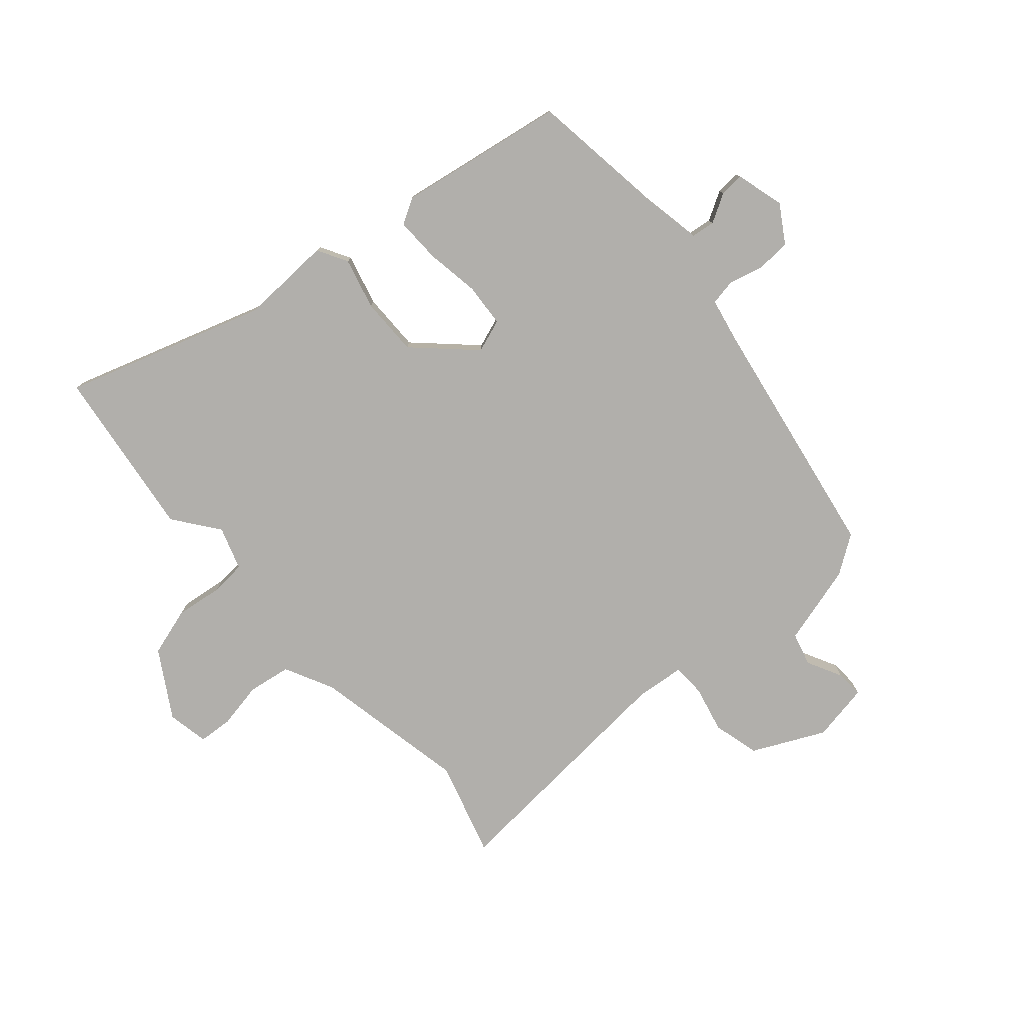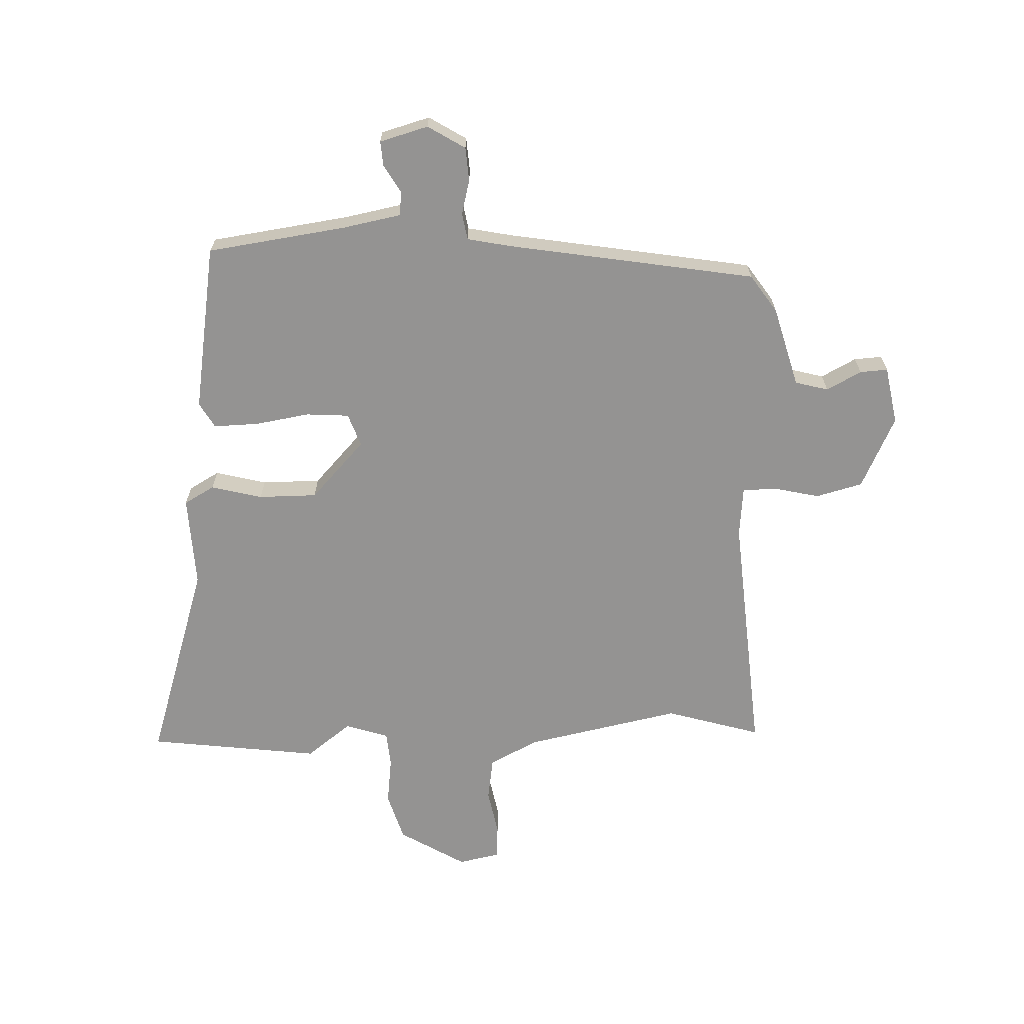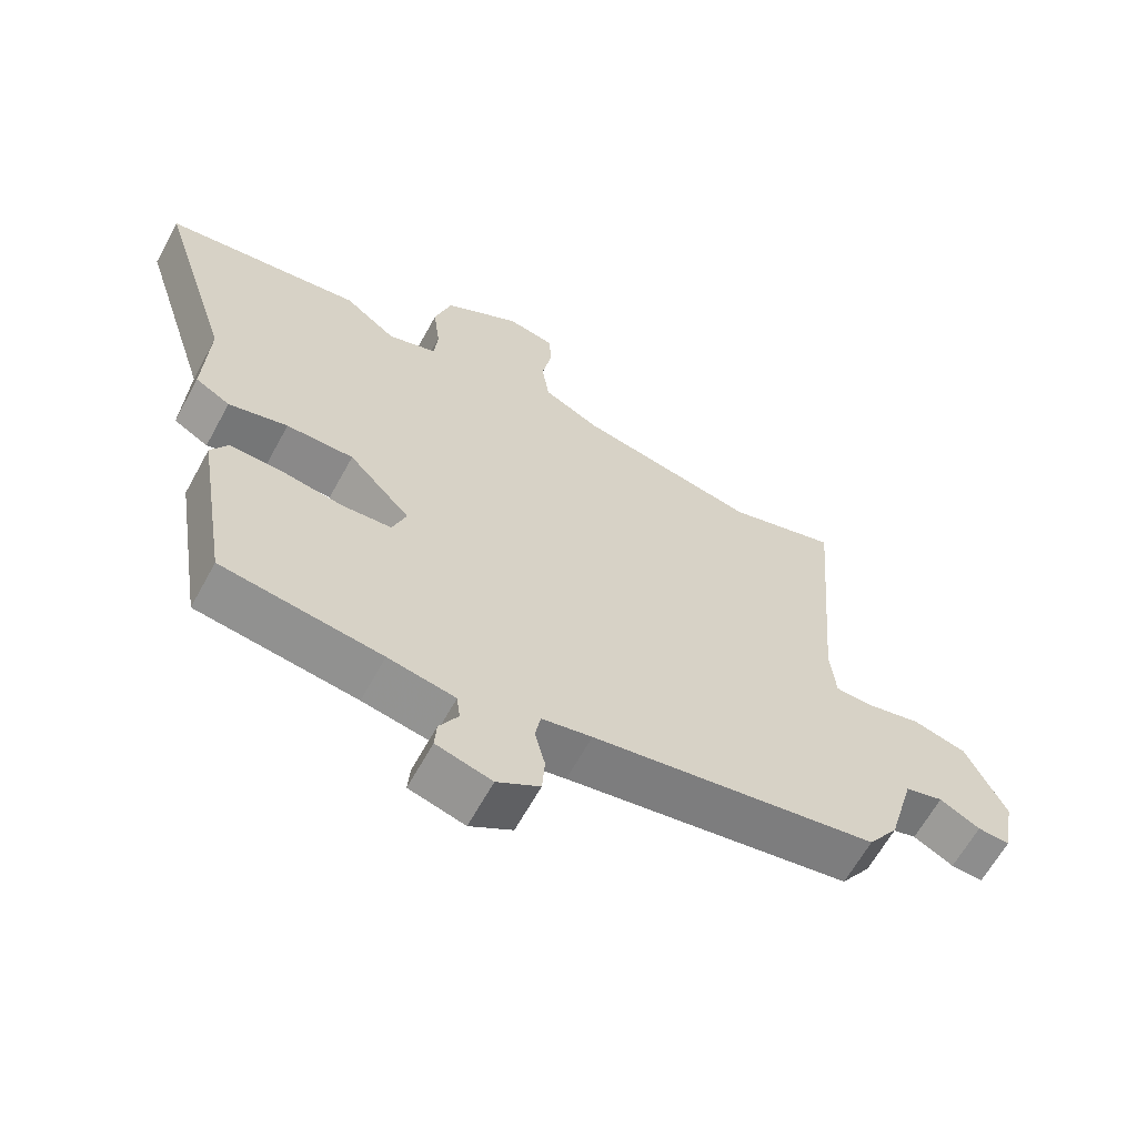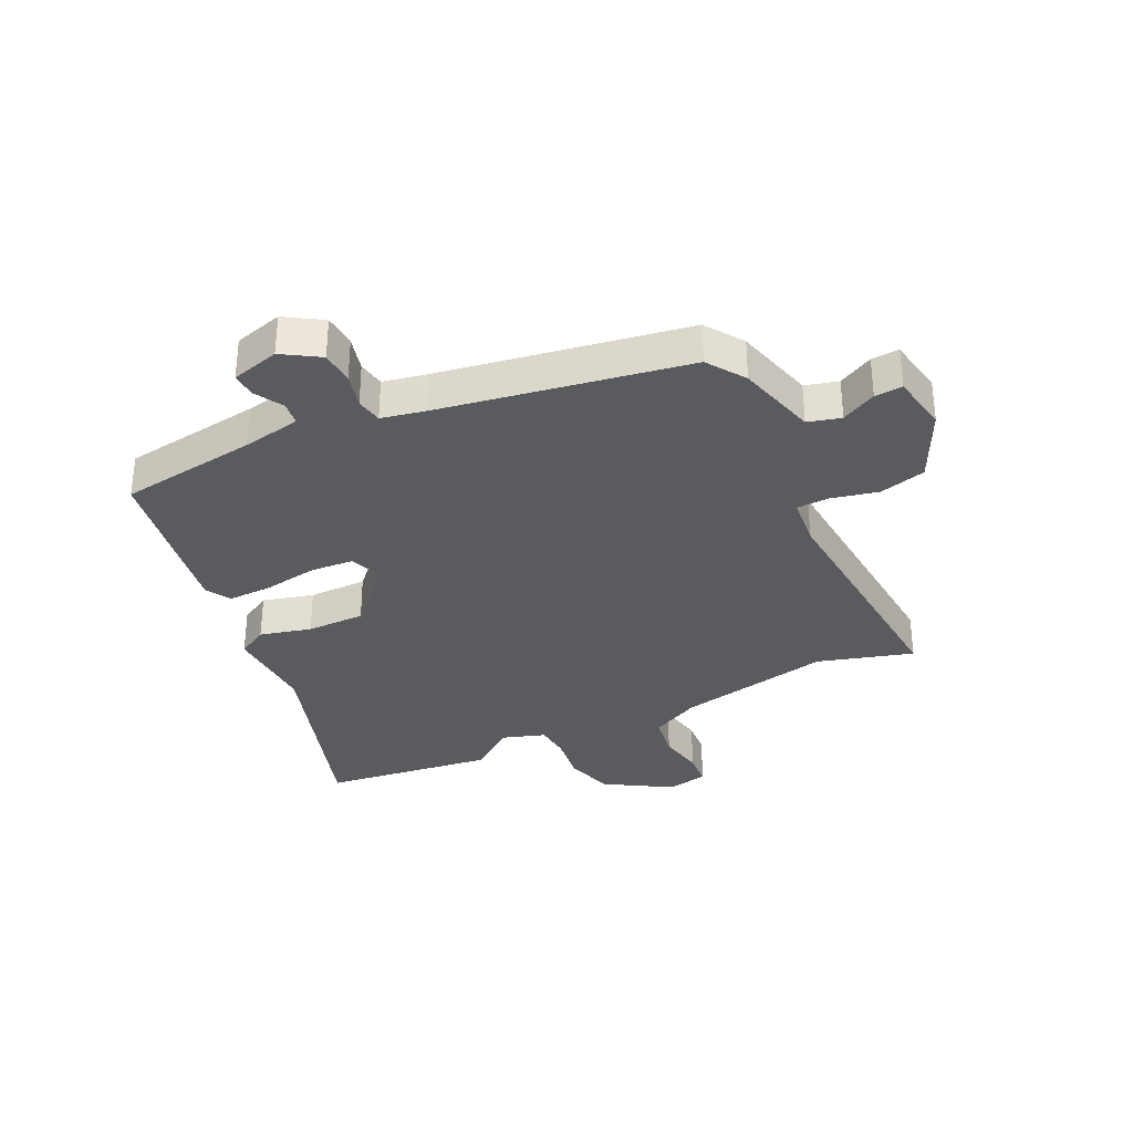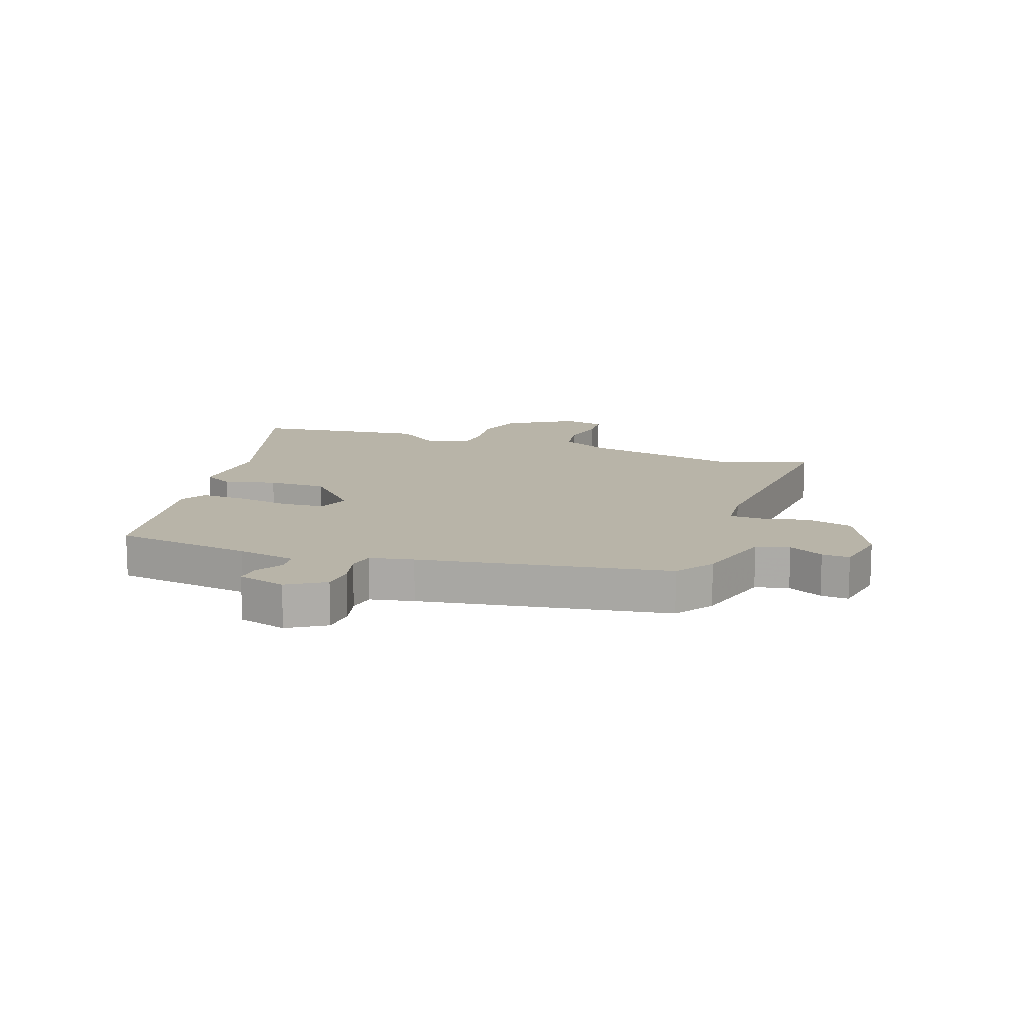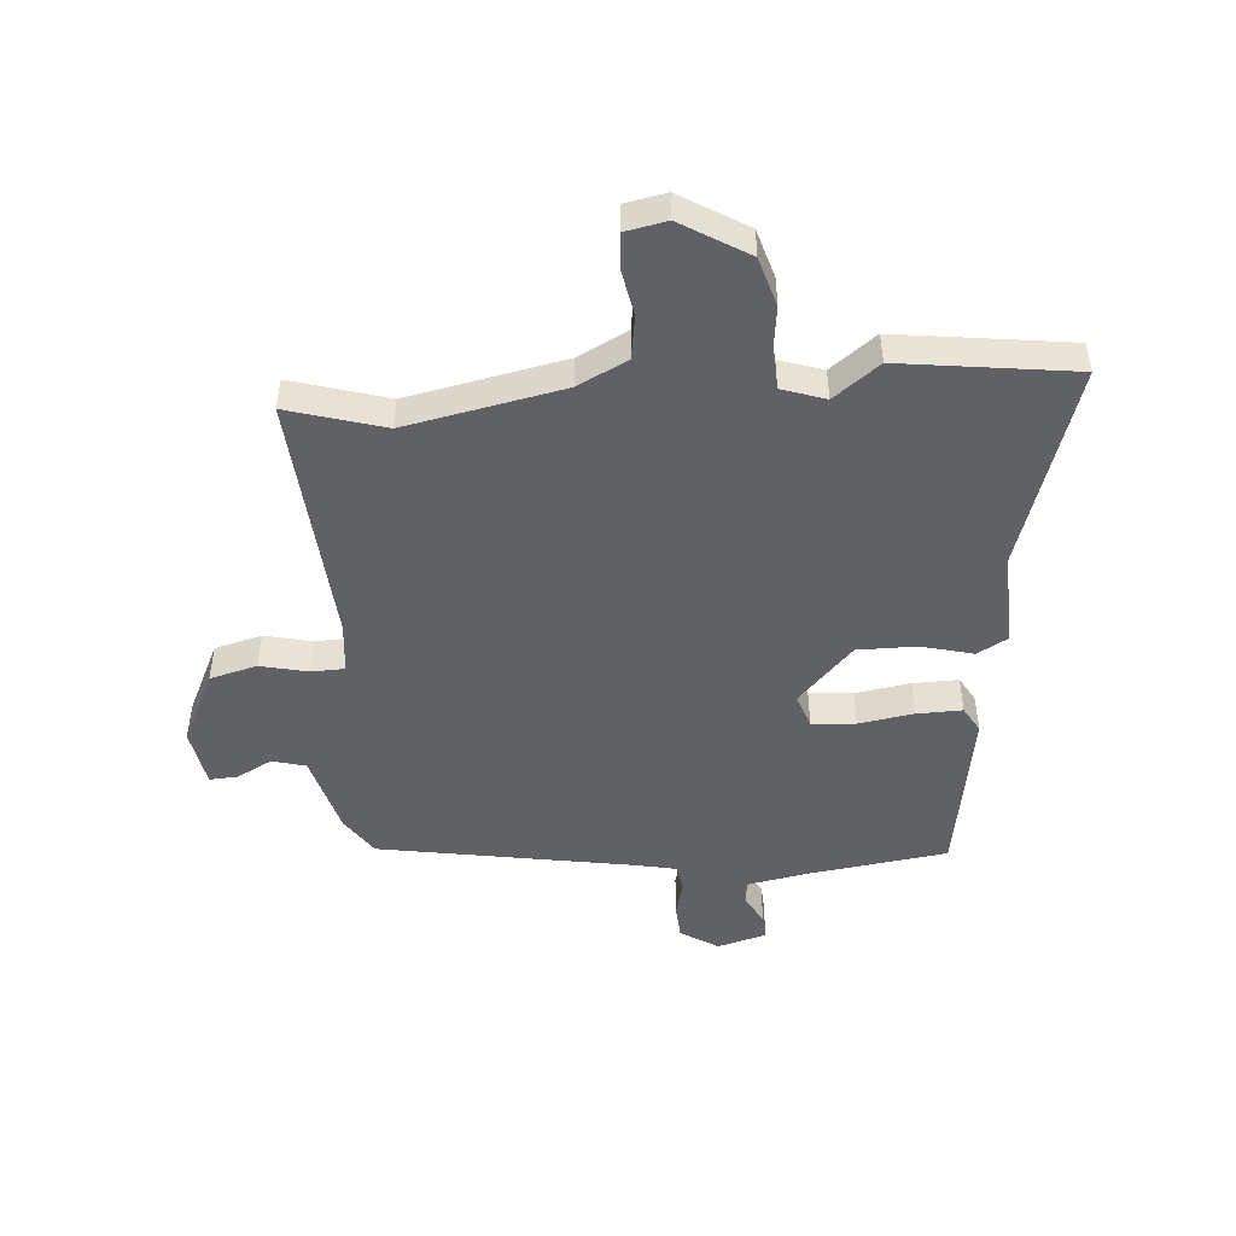
<metadata>
{"format":"obj","ext":"obj","renderer":"f3d","projection":"perspective","resolution":1024,"background":"white","views":[{"elev":-78.2,"azim":130.9,"up":"+Y"},{"elev":-66.8,"azim":-178.0,"up":"+Y"},{"elev":-63.3,"azim":151.4,"up":"+Z"},{"elev":-33.5,"azim":-154.5,"up":"+Y"},{"elev":13.0,"azim":-160.5,"up":"+Y"},{"elev":-48.3,"azim":4.2,"up":"+Y"}]}
</metadata>
<code>
v -0.49 0.07 -0.409
v -0.534 0.07 -0.345
v -0.572 0.07 -0.209
v -0.628 0.07 -0.194
v -0.687 0.07 -0.225
v -0.734 0.07 -0.228
v -0.752 0.07 -0.13
v -0.694 0.07 -0.008
v -0.615 0.07 0.013
v -0.536 0.07 -0.005
v -0.48 0.07 -0.003
v -0.472 0.07 0.081
v -0.506 0.07 0.502
v -0.345 0.07 0.455
v -0.082 0.07 0.509
v 0.001 0.07 0.551
v 0.012 0.07 0.624
v -0.003 0.07 0.702
v 0.001 0.07 0.76
v 0.071 0.07 0.774
v 0.183 0.07 0.707
v 0.208 0.07 0.625
v 0.198 0.07 0.545
v 0.203 0.07 0.485
v 0.276 0.07 0.461
v 0.352 0.07 0.519
v 0.643 0.07 0.482
v 0.535 0.07 0.142
v 0.542 0.07 -0.014
v 0.491 0.07 -0.043
v 0.404 0.07 -0.021
v 0.305 0.07 -0.021
v 0.214 0.07 -0.118
v 0.234 0.07 -0.174
v 0.307 0.07 -0.179
v 0.399 0.07 -0.164
v 0.475 0.07 -0.162
v 0.5 0.07 -0.205
v 0.454 0.07 -0.489
v 0.219 0.07 -0.522
v 0.12 0.07 -0.541
v 0.115 0.07 -0.581
v 0.143 0.07 -0.629
v 0.146 0.07 -0.671
v 0.064 0.07 -0.694
v 0.001 0.07 -0.655
v -0.003 0.07 -0.598
v 0.012 0.07 -0.539
v 0.004 0.07 -0.494
v -0.07 0.07 -0.479
v -0.49 0 -0.409
v -0.534 0 -0.345
v -0.572 0 -0.209
v -0.628 0 -0.194
v -0.687 0 -0.225
v -0.734 0 -0.228
v -0.752 0 -0.13
v -0.694 0 -0.008
v -0.615 0 0.013
v -0.536 0 -0.005
v -0.48 0 -0.003
v -0.472 0 0.081
v -0.506 0 0.502
v -0.345 0 0.455
v -0.082 0 0.509
v 0.001 0 0.551
v 0.012 0 0.624
v -0.003 0 0.702
v 0.001 0 0.76
v 0.071 0 0.774
v 0.183 0 0.707
v 0.208 0 0.625
v 0.198 0 0.545
v 0.203 0 0.485
v 0.276 0 0.461
v 0.352 0 0.519
v 0.643 0 0.482
v 0.535 0 0.142
v 0.542 0 -0.014
v 0.491 0 -0.043
v 0.404 0 -0.021
v 0.305 0 -0.021
v 0.214 0 -0.118
v 0.234 0 -0.174
v 0.307 0 -0.179
v 0.399 0 -0.164
v 0.475 0 -0.162
v 0.5 0 -0.205
v 0.454 0 -0.489
v 0.219 0 -0.522
v 0.12 0 -0.541
v 0.115 0 -0.581
v 0.143 0 -0.629
v 0.146 0 -0.671
v 0.064 0 -0.694
v 0.001 0 -0.655
v -0.003 0 -0.598
v 0.012 0 -0.539
v 0.004 0 -0.494
v -0.07 0 -0.479
f 46 47 48
f 45 46 48
f 44 45 48
f 43 44 48
f 42 43 48
f 41 42 48 49
f 40 41 49
f 40 49 50
f 39 40 50
f 38 39 50
f 37 38 50
f 36 37 50
f 35 36 50
f 28 29 30 31
f 28 31 32
f 27 28 32
f 26 27 32
f 25 26 32
f 24 25 32 33
f 21 22 23
f 20 21 23
f 19 20 23
f 18 19 23
f 17 18 23
f 23 24 33
f 17 23 33
f 16 17 33
f 12 13 14
f 11 12 14 15
f 8 9 10
f 7 8 10
f 6 7 10
f 5 6 10
f 4 5 10
f 3 4 10 11
f 1 2 3
f 50 1 3
f 35 50 3
f 34 35 3
f 15 16 33
f 11 15 33
f 3 11 33
f 3 33 34
f 98 97 96
f 98 96 95
f 98 95 94
f 98 94 93
f 98 93 92
f 99 98 92 91
f 99 91 90
f 100 99 90
f 100 90 89
f 100 89 88
f 100 88 87
f 100 87 86
f 100 86 85
f 81 80 79 78
f 82 81 78
f 82 78 77
f 82 77 76
f 82 76 75
f 83 82 75 74
f 73 72 71
f 73 71 70
f 73 70 69
f 73 69 68
f 73 68 67
f 83 74 73
f 83 73 67
f 83 67 66
f 64 63 62
f 65 64 62 61
f 60 59 58
f 60 58 57
f 60 57 56
f 60 56 55
f 60 55 54
f 61 60 54 53
f 53 52 51
f 53 51 100
f 53 100 85
f 53 85 84
f 83 66 65
f 83 65 61
f 83 61 53
f 84 83 53
f 1 51 52 2
f 2 52 53 3
f 3 53 54 4
f 4 54 55 5
f 5 55 56 6
f 6 56 57 7
f 7 57 58 8
f 8 58 59 9
f 9 59 60 10
f 10 60 61 11
f 11 61 62 12
f 12 62 63 13
f 13 63 64 14
f 14 64 65 15
f 15 65 66 16
f 16 66 67 17
f 17 67 68 18
f 18 68 69 19
f 19 69 70 20
f 20 70 71 21
f 21 71 72 22
f 22 72 73 23
f 23 73 74 24
f 24 74 75 25
f 25 75 76 26
f 26 76 77 27
f 27 77 78 28
f 28 78 79 29
f 29 79 80 30
f 30 80 81 31
f 31 81 82 32
f 32 82 83 33
f 33 83 84 34
f 34 84 85 35
f 35 85 86 36
f 36 86 87 37
f 37 87 88 38
f 38 88 89 39
f 39 89 90 40
f 40 90 91 41
f 41 91 92 42
f 42 92 93 43
f 43 93 94 44
f 44 94 95 45
f 45 95 96 46
f 46 96 97 47
f 47 97 98 48
f 48 98 99 49
f 49 99 100 50
f 50 100 51 1

</code>
